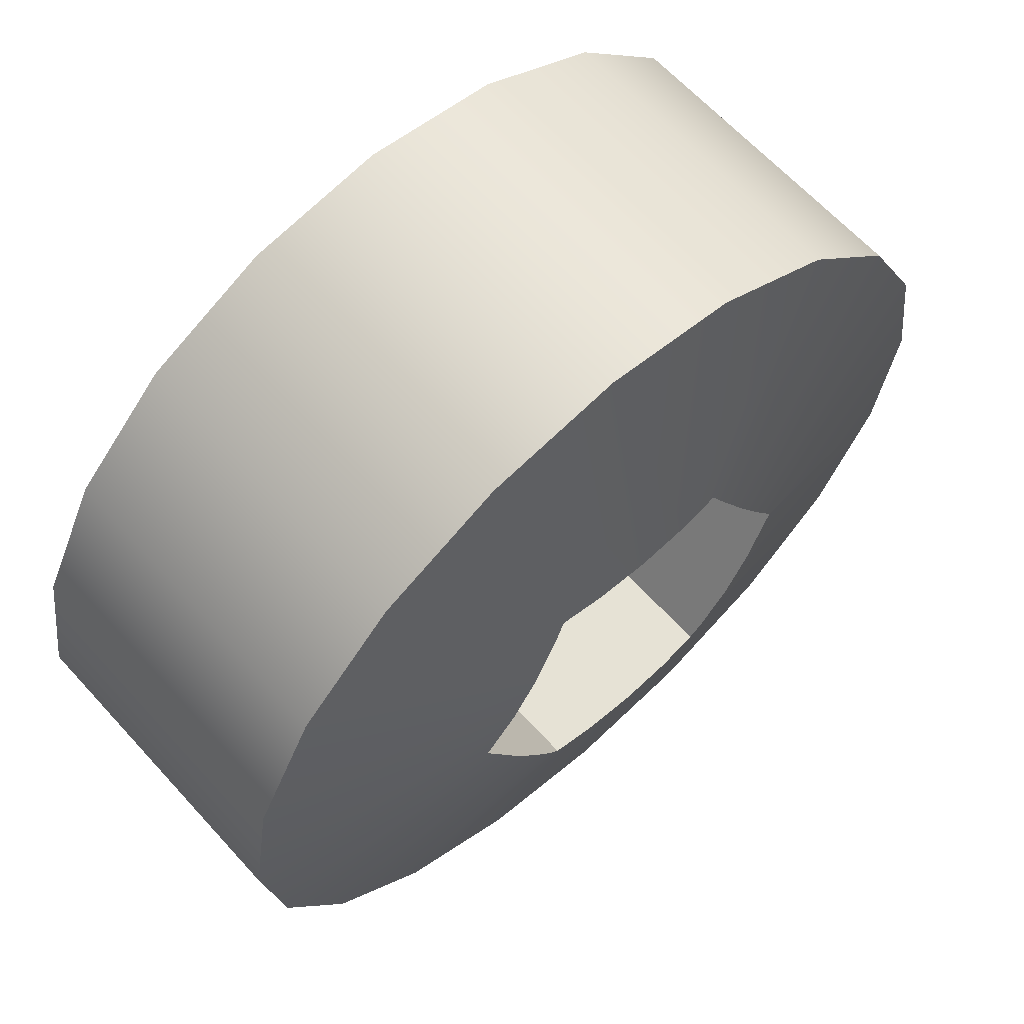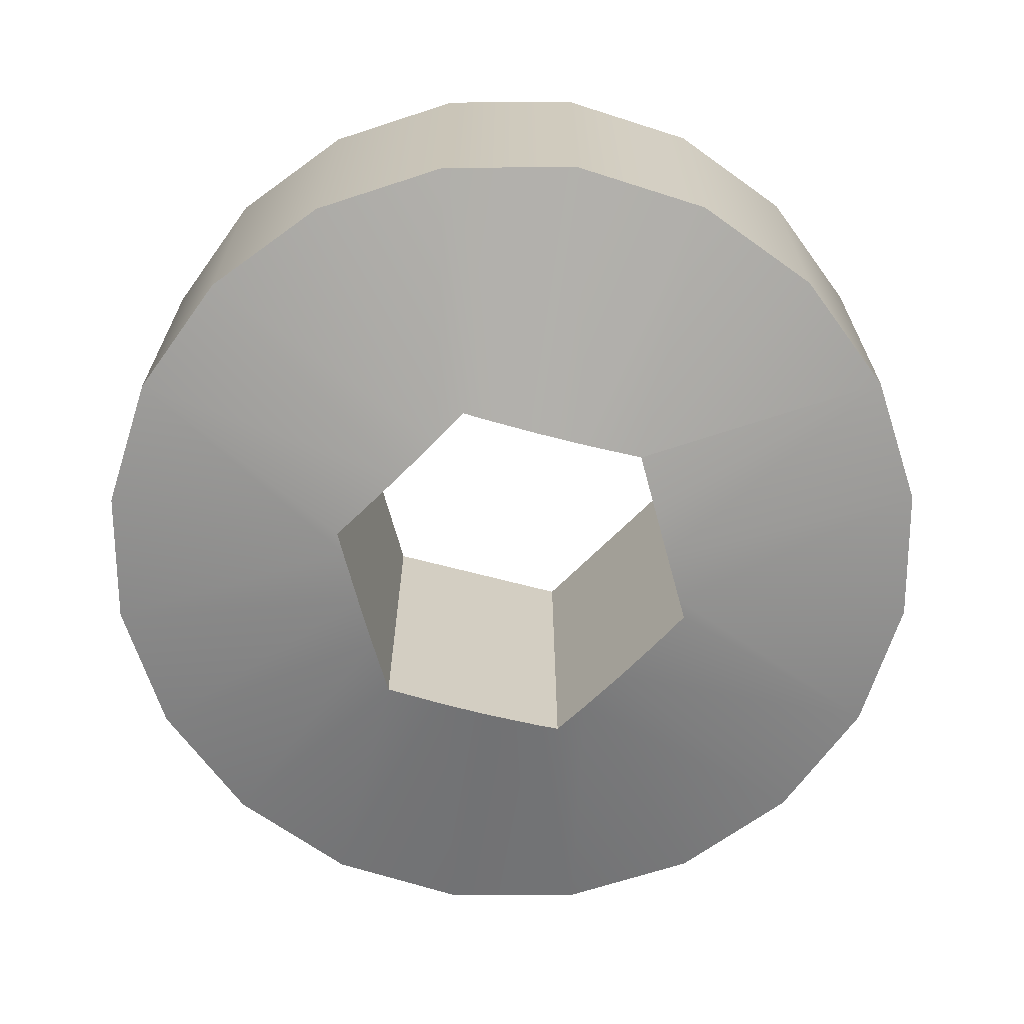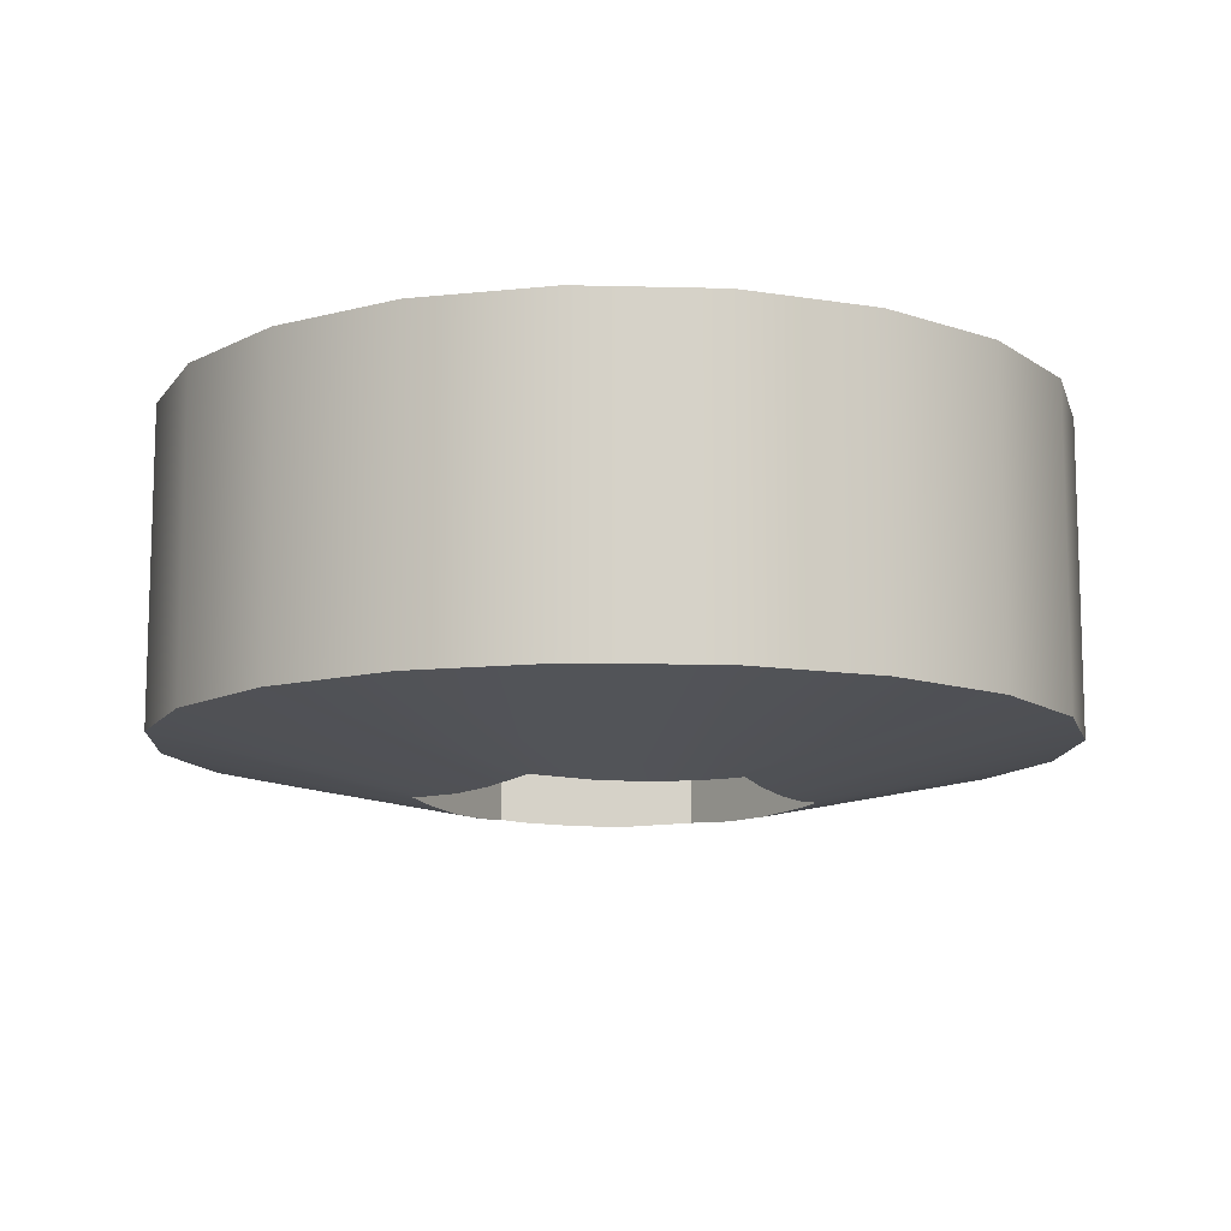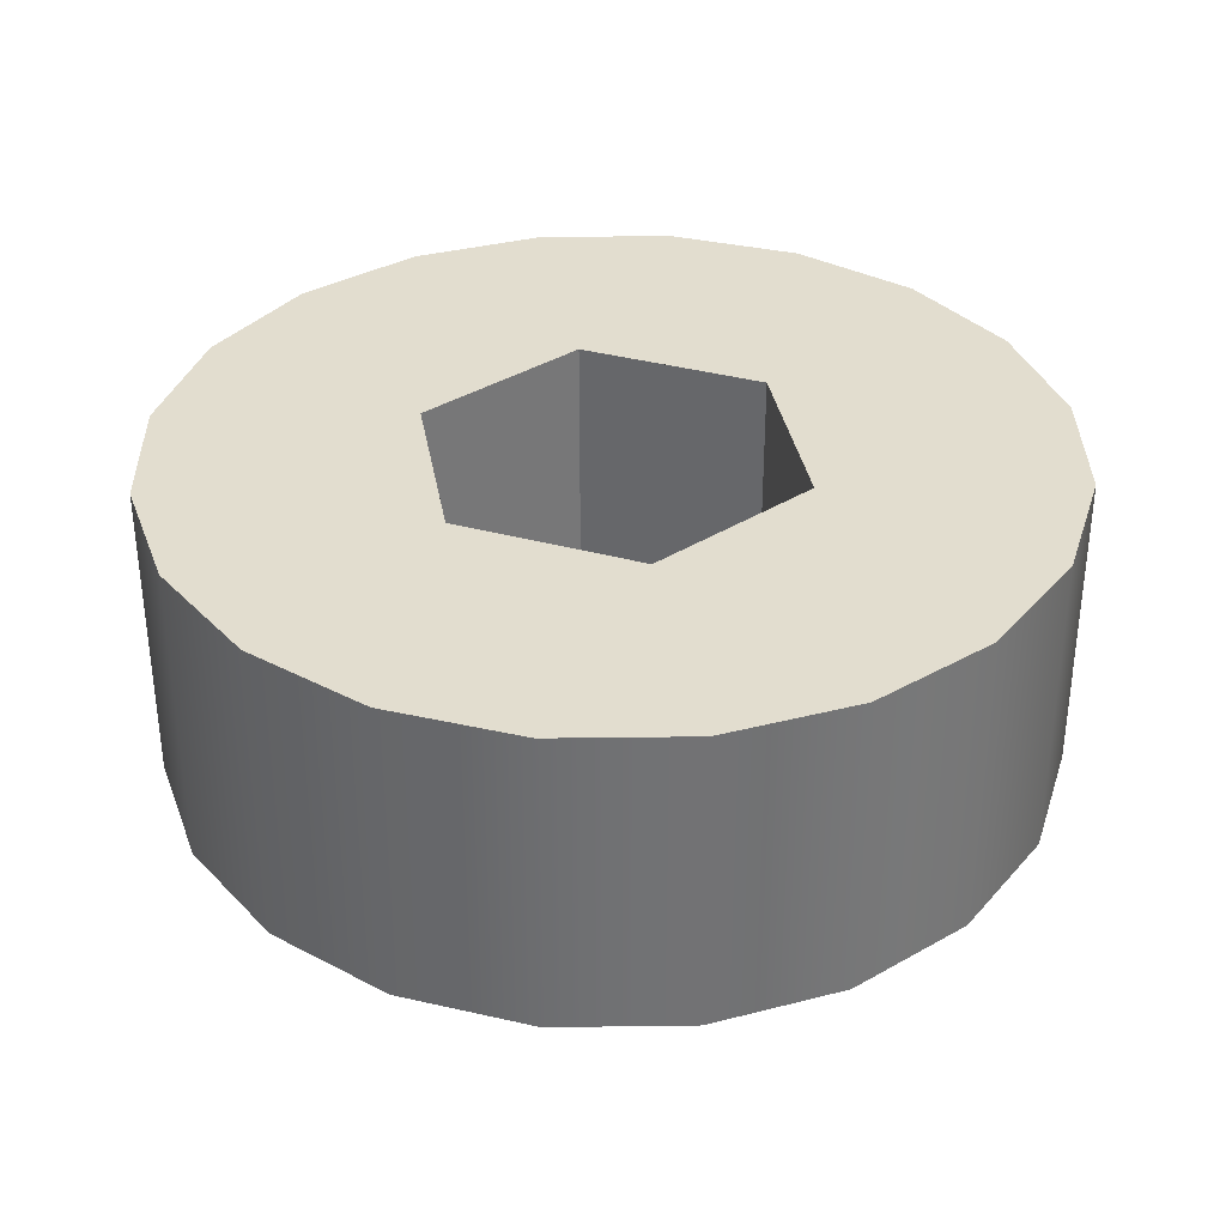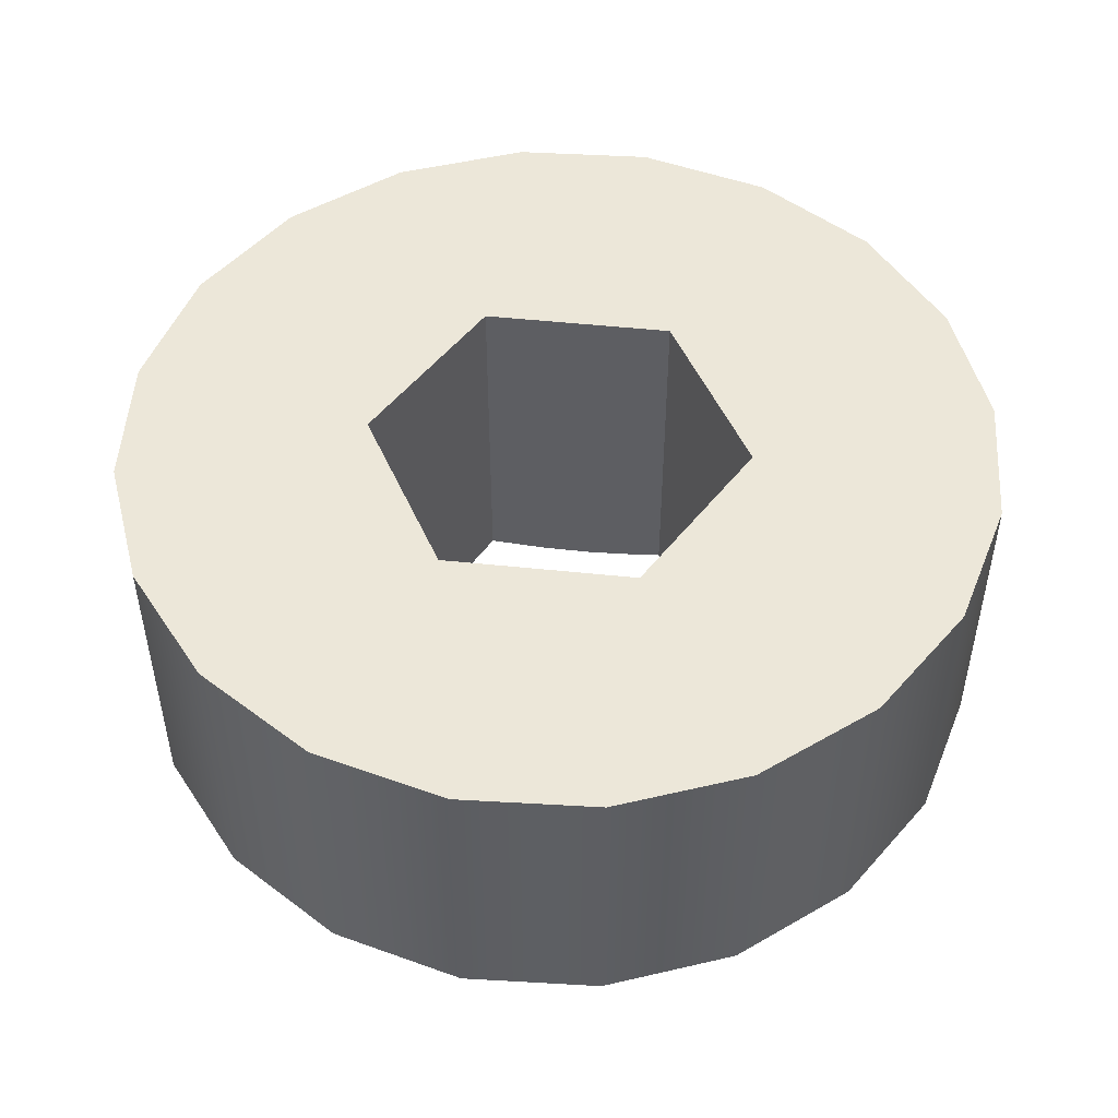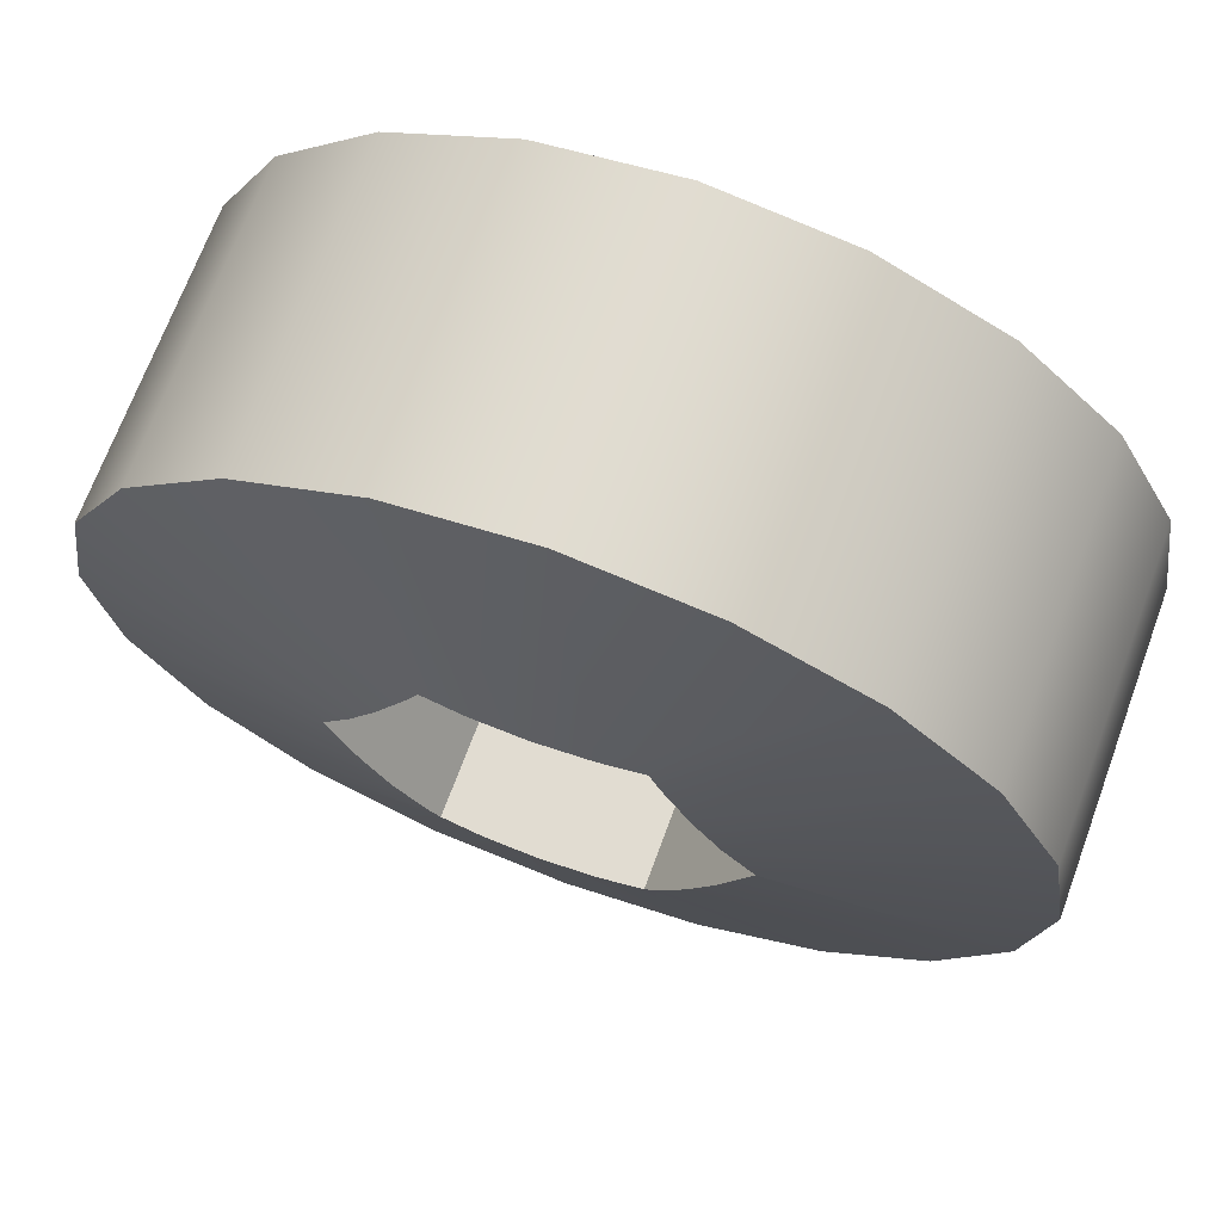
<metadata>
{"format":"obj","ext":"obj","renderer":"f3d","projection":"perspective","resolution":1024,"background":"white","views":[{"elev":63.9,"azim":137.8,"up":"+Y"},{"elev":-67.2,"azim":-134.8,"up":"+Z"},{"elev":-11.5,"azim":113.5,"up":"+Z"},{"elev":34.8,"azim":-100.0,"up":"+Z"},{"elev":50.0,"azim":66.6,"up":"+Z"},{"elev":69.3,"azim":-159.8,"up":"+Y"}]}
</metadata>
<code>
g default
v 0.9511 -0.309 -0
v 0.809 -0.5878 -0
v 0.809 -0.5878 -0.7051
v 0.9511 -0.309 -0.7051
v 1 0 0
v 1 0 -0.7051
v 0.3089 -0.2244 -0
v 0.3692 -0.12 -0
v 0.5878 -0.809 -0
v 0.5878 -0.809 -0.7051
v 0.3692 -0.12 -0.8307
v 0.3089 -0.2244 -0.832
v 0.9511 0.309 0
v 0.9511 0.309 -0.7051
v 0.4384 0 0
v 0.4384 0 0
v 0.4384 0 -0.8204
v 0.2443 -0.3363 -0
v 0.309 -0.9511 -0
v 0.309 -0.9511 -0.7051
v 0.2443 -0.3363 -0.8251
v 0.809 0.5878 0
v 0.809 0.5878 -0.7051
v 0.3692 0.12 0
v 0.3692 0.12 -0.8307
v 0.2192 -0.3797 -0
v 0.1234 -0.3797 -0
v 0 -1 -0
v 0 -1 -0.7051
v 0.1234 -0.3797 -0.8284
v 0.2192 -0.3797 -0.8194
v 0.5878 0.809 0
v 0.5878 0.809 -0.7051
v 0.3089 0.2244 0
v 0.3089 0.2244 -0.832
v 0 -0.3797 -0
v -0.309 -0.9511 -0
v -0.309 -0.9511 -0.7051
v 0 -0.3797 -0.8325
v 0.309 0.9511 0
v 0.309 0.9511 -0.7051
v 0.2443 0.3363 0
v 0.2443 0.3363 -0.8251
v -0.1234 -0.3797 -0
v -0.5878 -0.809 -0
v -0.5878 -0.809 -0.7051
v -0.1234 -0.3797 -0.8284
v 0 1 0
v -0 1 -0.7051
v 0.1234 0.3797 0
v 0.2192 0.3797 0
v 0.2192 0.3797 -0.8194
v 0.1234 0.3797 -0.8284
v -0.2192 -0.3797 -0
v -0.2443 -0.3363 -0
v -0.809 -0.5878 -0
v -0.809 -0.5878 -0.7051
v -0.2443 -0.3363 -0.8251
v -0.2192 -0.3797 -0.8194
v -0.309 0.9511 0
v -0.309 0.9511 -0.7051
v 0 0.3797 0
v -0 0.3797 -0.8325
v -0.3089 -0.2244 -0
v -0.9511 -0.309 -0
v -0.9511 -0.309 -0.7051
v -0.3089 -0.2244 -0.832
v -0.5878 0.809 0
v -0.5878 0.809 -0.7051
v -0.1234 0.3797 0
v -0.1234 0.3797 -0.8284
v -0.3692 -0.12 -0
v -1 0 0
v -1 0 -0.7051
v -0.3692 -0.12 -0.8307
v -0.809 0.5878 0
v -0.809 0.5878 -0.7051
v -0.2443 0.3363 0
v -0.2192 0.3797 0
v -0.2192 0.3797 -0.8194
v -0.2443 0.3363 -0.8251
v -0.4384 -0 0
v -0.4384 0 0
v -0.9511 0.309 0
v -0.9511 0.309 -0.7051
v -0.4384 0 -0.8204
v -0.4384 -0 -0.8204
v -0.3089 0.2244 0
v -0.3089 0.2244 -0.832
v -0.3692 0.12 0
v -0.3692 0.12 -0.8307
g initialShadingGroup pCylinder4
f 1 2 3 4
f 5 1 4 6
f 7 2 1 8
f 2 9 10 3
f 11 4 3 12
f 13 5 6 14
f 1 5 15 16 8
f 17 6 4 11
f 18 9 2 7
f 9 19 20 10
f 12 3 10 21
f 22 13 14 23
f 15 5 13 24
f 25 14 6 17
f 19 9 18 26 27
f 19 28 29 20
f 10 20 30 31 21
f 32 22 23 33
f 24 13 22 34
f 35 23 14 25
f 36 28 19 27
f 28 37 38 29
f 30 20 29 39
f 40 32 33 41
f 34 22 32 42
f 43 33 23 35
f 44 37 28 36
f 37 45 46 38
f 39 29 38 47
f 48 40 41 49
f 32 40 50 51 42
f 41 33 43 52 53
f 45 37 44 54 55
f 45 56 57 46
f 38 46 58 59 47
f 60 48 49 61
f 50 40 48 62
f 63 49 41 53
f 64 56 45 55
f 56 65 66 57
f 58 46 57 67
f 68 60 61 69
f 62 48 60 70
f 71 61 49 63
f 72 65 56 64
f 65 73 74 66
f 67 57 66 75
f 76 68 69 77
f 60 68 78 79 70
f 69 61 71 80 81
f 73 65 72 82 83
f 73 84 85 74
f 66 74 86 87 75
f 84 76 77 85
f 78 68 76 88
f 89 77 69 81
f 90 84 73 83
f 86 74 85 91
f 88 76 84 90
f 91 85 77 89
f 54 44 36 27 26 31 30 39 47 59
f 82 72 64 55 54 59 58 67 75 87
f 26 18 7 8 16 17 11 12 21 31
f 79 78 88 90 83 82 87 86 91 89 81 80
f 16 15 24 34 42 51 52 43 35 25 17
f 51 50 62 70 79 80 71 63 53 52

</code>
